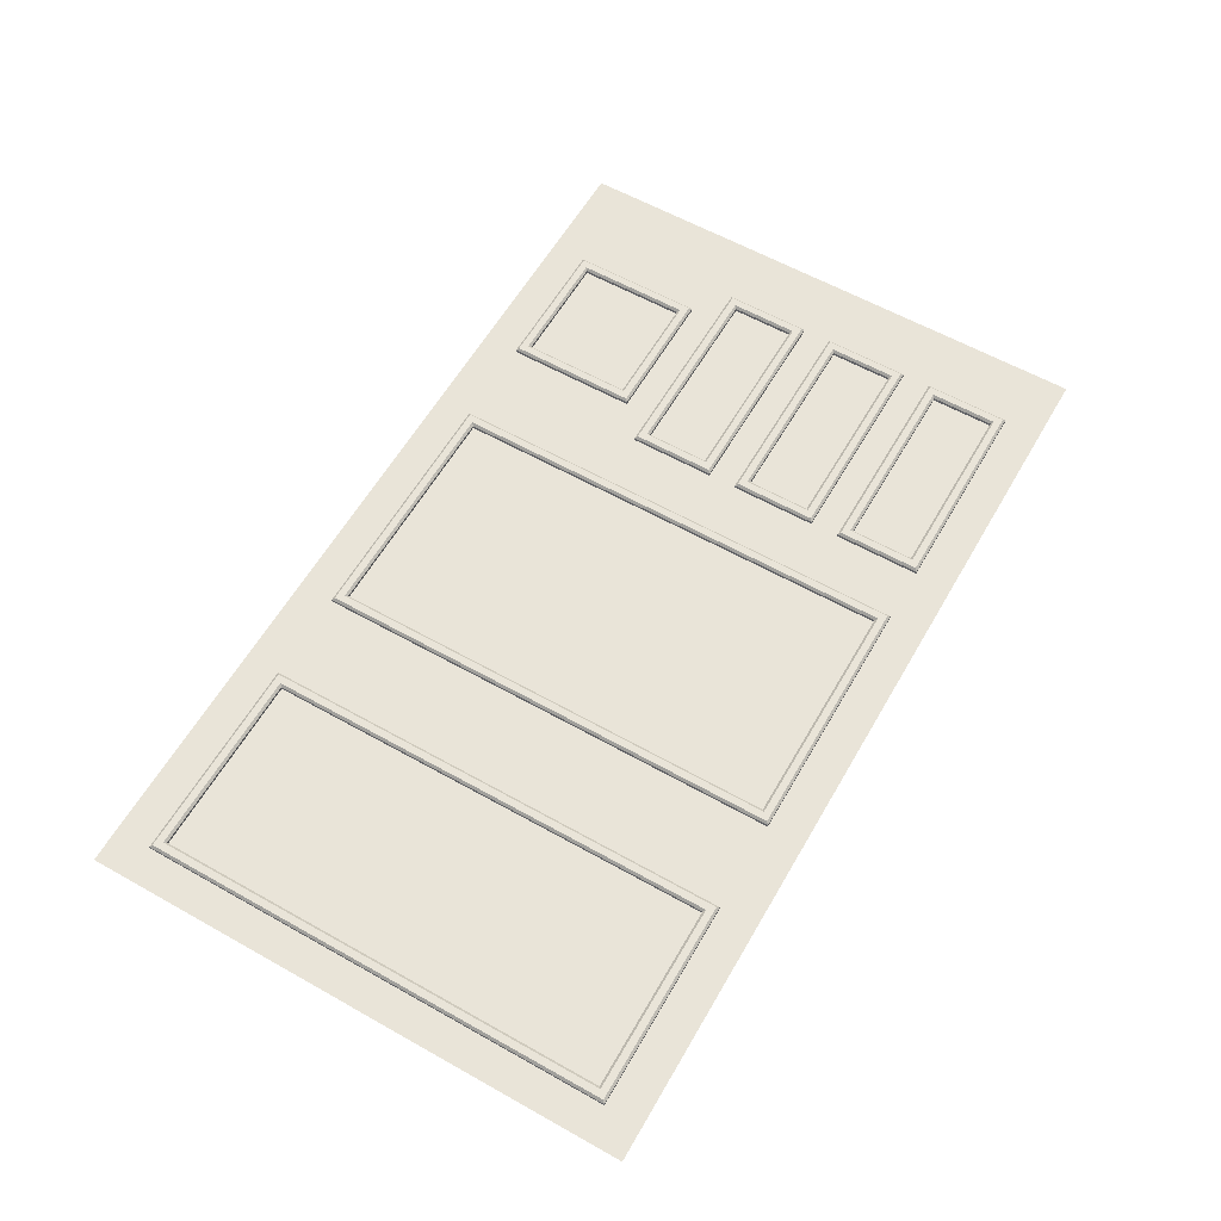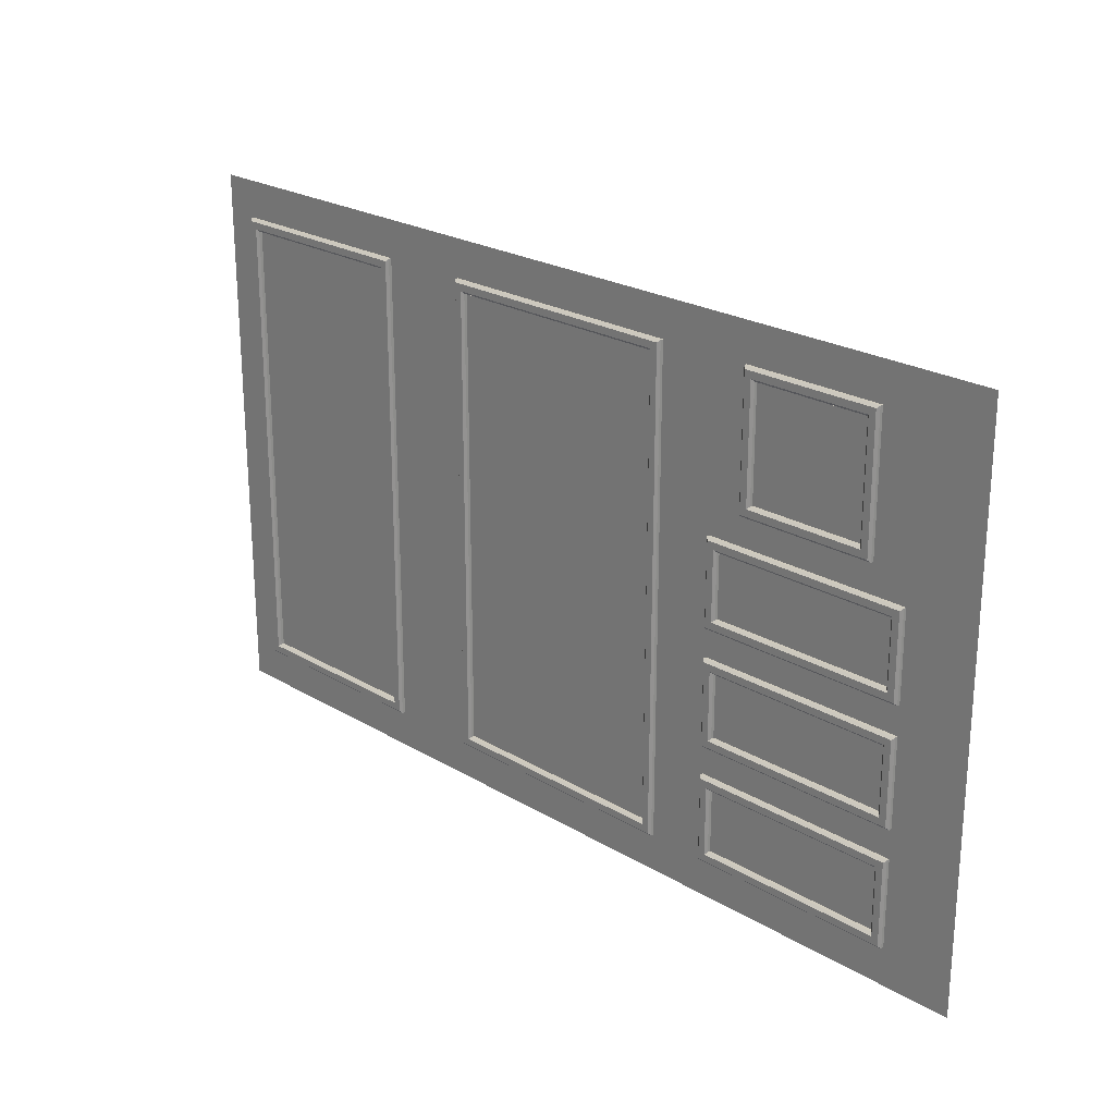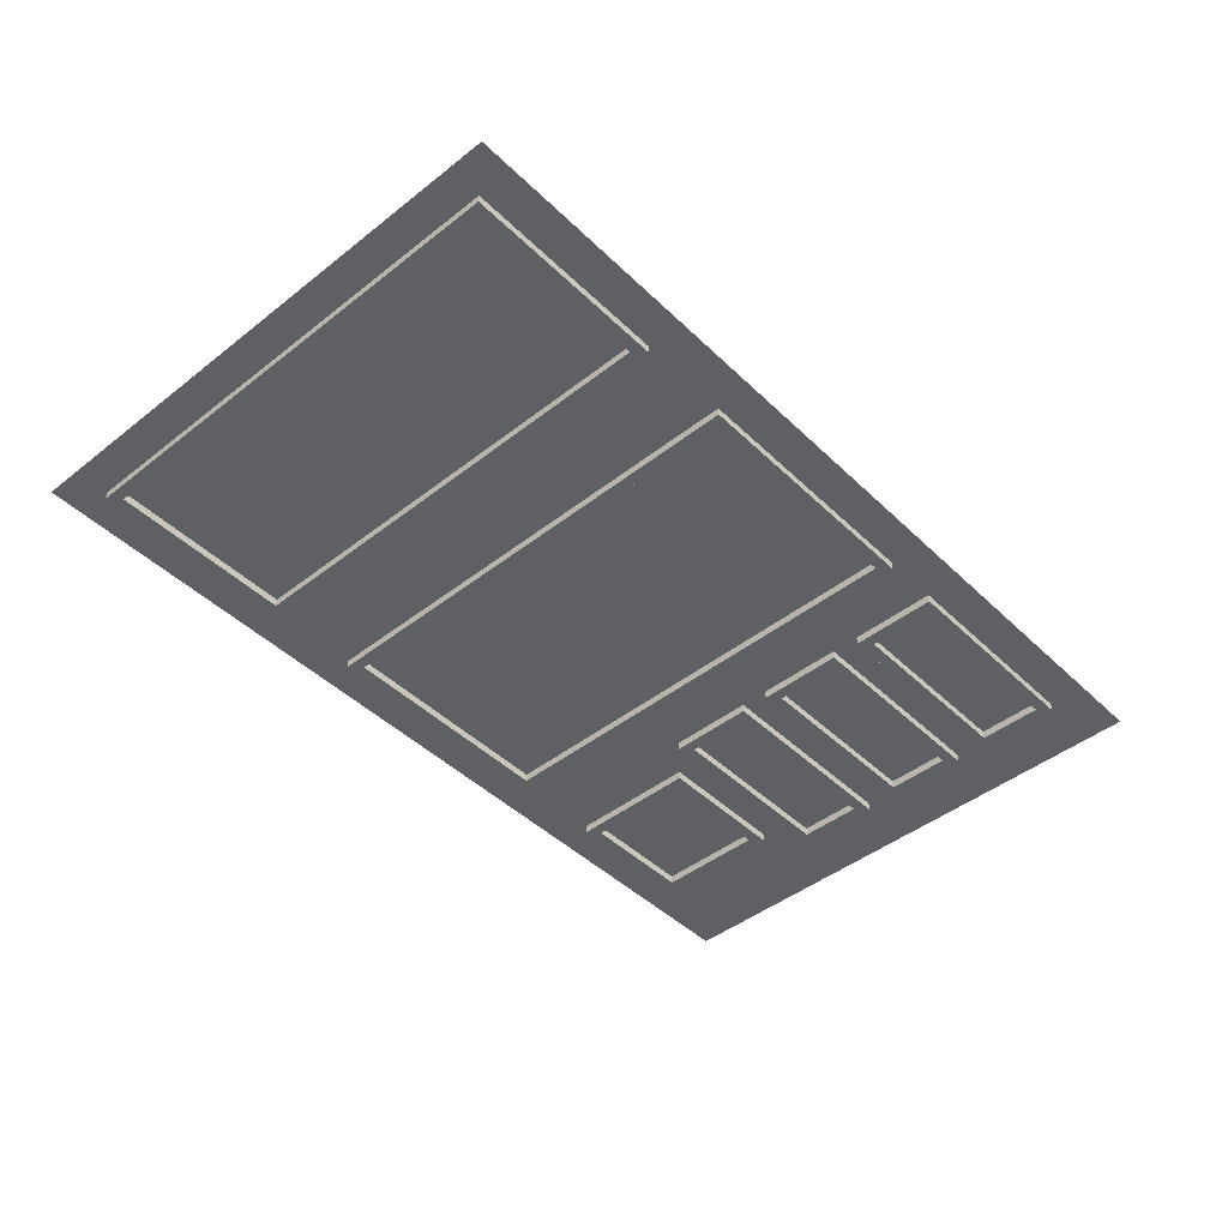
<metadata>
{"format":"obj","ext":"obj","renderer":"f3d","projection":"perspective","resolution":1024,"background":"white","views":[{"elev":60.3,"azim":-60.1,"up":"+Z"},{"elev":23.5,"azim":45.0,"up":"+Y"},{"elev":-45.1,"azim":-47.8,"up":"+Z"}]}
</metadata>
<code>
o Arena_Würfel.004
v 5.5 10.38 -0.3667
v 5.5 10.38 0.1333
v 5.5 9.875 0.1333
v 5 9.875 -0.3667
v 5 10.38 -0.3667
v 5 10.38 0.1333
v -5.5 10.38 -0.3667
v -5.5 10.38 0.1333
v -5 10.38 -0.3667
v -5 10.38 0.1333
v -5.5 9.875 -0.3667
v -5 9.875 -0.3667
v -5 9.875 0.1333
v -5.5 9.875 0.1333
v 5 9.875 0.1333
v 5.5 9.875 -0.3667
v 5.5 -9.875 -0.3667
v 5.5 -9.875 0.1333
v 5.5 -10.38 -0.3667
v 5.5 -10.38 0.1333
v -5.5 -10.38 -0.3667
v -5.5 -10.38 0.1333
v -5.5 -9.875 -0.3667
v -5.5 -9.875 0.1333
v 5 -9.875 0.1333
v 5 -9.875 -0.3667
v 5 -10.38 0.1333
v 5 -10.38 -0.3667
v -5 -9.875 0.1333
v -5 -9.875 -0.3667
v -5 -10.38 0.1333
v -5 -10.38 -0.3667
v 5.4 9.875 0.2333
v 5.4 -9.875 0.2333
v 5.1 9.975 0.2333
v 5 10.28 0.2333
v -5.1 9.975 0.2333
v 5.4 10.28 0.2333
v -5 10.28 0.2333
v -5.4 10.28 0.2333
v -5.4 9.875 0.2333
v -5.4 -9.875 0.2333
v -5.1 -9.975 0.2333
v 5.1 -9.975 0.2333
v 5 -10.28 0.2333
v 5.4 -10.28 0.2333
v -5 -10.28 0.2333
v -5.4 -10.28 0.2333
v 15.5 10.38 -0.3667
v 15.5 10.38 0.1333
v 15.5 9.875 0.1333
v 15 9.875 -0.3667
v 15 10.38 -0.3667
v 15 10.38 0.1333
v 9.5 10.38 -0.3667
v 9.5 10.38 0.1333
v 10 10.38 -0.3667
v 10 10.38 0.1333
v 9.5 9.875 -0.3667
v 10 9.875 -0.3667
v 10 9.875 0.1333
v 9.5 9.875 0.1333
v 15 9.875 0.1333
v 15.5 9.875 -0.3667
v 15.5 5.125 -0.3667
v 15.5 5.125 0.1333
v 15.5 4.625 -0.3667
v 15.5 4.625 0.1333
v 9.5 4.625 -0.3667
v 9.5 4.625 0.1333
v 9.5 5.125 -0.3667
v 9.5 5.125 0.1333
v 15 5.125 0.1333
v 15 5.125 -0.3667
v 15 4.625 0.1333
v 15 4.625 -0.3667
v 10 5.125 0.1333
v 10 5.125 -0.3667
v 10 4.625 0.1333
v 10 4.625 -0.3667
v 15.4 9.875 0.2333
v 15.4 5.125 0.2333
v 15.1 9.975 0.2333
v 15 10.28 0.2333
v 9.9 9.975 0.2333
v 15.4 10.28 0.2333
v 10 10.28 0.2333
v 9.6 10.28 0.2333
v 9.6 9.875 0.2333
v 9.6 5.125 0.2333
v 9.9 5.025 0.2333
v 15.1 5.025 0.2333
v 15 4.725 0.2333
v 15.4 4.725 0.2333
v 10 4.725 0.2333
v 9.6 4.725 0.2333
v 17 3.375 -0.3667
v 17 3.375 0.1333
v 17 2.875 0.1333
v 16.5 2.875 -0.3667
v 16.5 3.375 -0.3667
v 16.5 3.375 0.1333
v 8 3.375 -0.3667
v 8 3.375 0.1333
v 8.5 3.375 -0.3667
v 8.5 3.375 0.1333
v 8 2.875 -0.3667
v 8.5 2.875 -0.3667
v 8.5 2.875 0.1333
v 8 2.875 0.1333
v 16.5 2.875 0.1333
v 17 2.875 -0.3667
v 17 0.125 -0.3667
v 17 0.125 0.1333
v 17 -0.375 -0.3667
v 17 -0.375 0.1333
v 8 -0.375 -0.3667
v 8 -0.375 0.1333
v 8 0.125 -0.3667
v 8 0.125 0.1333
v 16.5 0.125 0.1333
v 16.5 0.125 -0.3667
v 16.5 -0.375 0.1333
v 16.5 -0.375 -0.3667
v 8.5 0.125 0.1333
v 8.5 0.125 -0.3667
v 8.5 -0.375 0.1333
v 8.5 -0.375 -0.3667
v 16.9 2.875 0.2333
v 16.9 0.125 0.2333
v 16.6 2.975 0.2333
v 16.5 3.275 0.2333
v 8.4 2.975 0.2333
v 16.9 3.275 0.2333
v 8.5 3.275 0.2333
v 8.1 3.275 0.2333
v 8.1 2.875 0.2333
v 8.1 0.125 0.2333
v 8.4 0.025 0.2333
v 16.6 0.025 0.2333
v 16.5 -0.275 0.2333
v 16.9 -0.275 0.2333
v 8.5 -0.275 0.2333
v 8.1 -0.275 0.2333
v 17 -1.625 -0.3667
v 17 -1.625 0.1333
v 17 -2.125 0.1333
v 16.5 -2.125 -0.3667
v 16.5 -1.625 -0.3667
v 16.5 -1.625 0.1333
v 8 -1.625 -0.3667
v 8 -1.625 0.1333
v 8.5 -1.625 -0.3667
v 8.5 -1.625 0.1333
v 8 -2.125 -0.3667
v 8.5 -2.125 -0.3667
v 8.5 -2.125 0.1333
v 8 -2.125 0.1333
v 16.5 -2.125 0.1333
v 17 -2.125 -0.3667
v 17 -4.875 -0.3667
v 17 -4.875 0.1333
v 17 -5.375 -0.3667
v 17 -5.375 0.1333
v 8 -5.375 -0.3667
v 8 -5.375 0.1333
v 8 -4.875 -0.3667
v 8 -4.875 0.1333
v 16.5 -4.875 0.1333
v 16.5 -4.875 -0.3667
v 16.5 -5.375 0.1333
v 16.5 -5.375 -0.3667
v 8.5 -4.875 0.1333
v 8.5 -4.875 -0.3667
v 8.5 -5.375 0.1333
v 8.5 -5.375 -0.3667
v 16.9 -2.125 0.2333
v 16.9 -4.875 0.2333
v 16.6 -2.025 0.2333
v 16.5 -1.725 0.2333
v 8.4 -2.025 0.2333
v 16.9 -1.725 0.2333
v 8.5 -1.725 0.2333
v 8.1 -1.725 0.2333
v 8.1 -2.125 0.2333
v 8.1 -4.875 0.2333
v 8.4 -4.975 0.2333
v 16.6 -4.975 0.2333
v 16.5 -5.275 0.2333
v 16.9 -5.275 0.2333
v 8.5 -5.275 0.2333
v 8.1 -5.275 0.2333
v -9.5 10.38 -0.3667
v -9.5 10.38 0.1333
v -9.5 9.875 0.1333
v -10 9.875 -0.3667
v -10 10.38 -0.3667
v -10 10.38 0.1333
v -18.5 10.38 -0.3667
v -18.5 10.38 0.1333
v -18 10.38 -0.3667
v -18 10.38 0.1333
v -18.5 9.875 -0.3667
v -18 9.875 -0.3667
v -18 9.875 0.1333
v -18.5 9.875 0.1333
v -10 9.875 0.1333
v -9.5 9.875 -0.3667
v -9.5 -9.875 -0.3667
v -9.5 -9.875 0.1333
v -9.5 -10.38 -0.3667
v -9.5 -10.38 0.1333
v -18.5 -10.38 -0.3667
v -18.5 -10.38 0.1333
v -18.5 -9.875 -0.3667
v -18.5 -9.875 0.1333
v -10 -9.875 0.1333
v -10 -9.875 -0.3667
v -10 -10.38 0.1333
v -10 -10.38 -0.3667
v -18 -9.875 0.1333
v -18 -9.875 -0.3667
v -18 -10.38 0.1333
v -18 -10.38 -0.3667
v -9.6 9.875 0.2333
v -9.6 -9.875 0.2333
v -9.9 9.975 0.2333
v -10 10.28 0.2333
v -18.1 9.975 0.2333
v -9.6 10.28 0.2333
v -18 10.28 0.2333
v -18.4 10.28 0.2333
v -18.4 9.875 0.2333
v -18.4 -9.875 0.2333
v -18.1 -9.975 0.2333
v -9.9 -9.975 0.2333
v -10 -10.28 0.2333
v -9.6 -10.28 0.2333
v -18 -10.28 0.2333
v -18.4 -10.28 0.2333
v 17 -6.625 -0.3667
v 17 -6.625 0.1333
v 17 -7.125 0.1333
v 16.5 -7.125 -0.3667
v 16.5 -6.625 -0.3667
v 16.5 -6.625 0.1333
v 8 -6.625 -0.3667
v 8 -6.625 0.1333
v 8.5 -6.625 -0.3667
v 8.5 -6.625 0.1333
v 8 -7.125 -0.3667
v 8.5 -7.125 -0.3667
v 8.5 -7.125 0.1333
v 8 -7.125 0.1333
v 16.5 -7.125 0.1333
v 17 -7.125 -0.3667
v 17 -9.875 -0.3667
v 17 -9.875 0.1333
v 17 -10.38 -0.3667
v 17 -10.38 0.1333
v 8 -10.38 -0.3667
v 8 -10.38 0.1333
v 8 -9.875 -0.3667
v 8 -9.875 0.1333
v 16.5 -9.875 0.1333
v 16.5 -9.875 -0.3667
v 16.5 -10.38 0.1333
v 16.5 -10.38 -0.3667
v 8.5 -9.875 0.1333
v 8.5 -9.875 -0.3667
v 8.5 -10.38 0.1333
v 8.5 -10.38 -0.3667
v 16.9 -7.125 0.2333
v 16.9 -9.875 0.2333
v 16.6 -7.025 0.2333
v 16.5 -6.725 0.2333
v 8.4 -7.025 0.2333
v 16.9 -6.725 0.2333
v 8.5 -6.725 0.2333
v 8.1 -6.725 0.2333
v 8.1 -7.125 0.2333
v 8.1 -9.875 0.2333
v 8.4 -9.975 0.2333
v 16.6 -9.975 0.2333
v 16.5 -10.28 0.2333
v 16.9 -10.28 0.2333
v 8.5 -10.28 0.2333
v 8.1 -10.28 0.2333
f 26 32 30
f 10 36 6
f 22 23 21
f 27 47 31
f 27 46 45
f 18 19 17
f 27 32 28
f 10 40 39
f 29 26 30
f 28 20 27
f 25 4 26
f 32 23 30
f 26 19 28
f 5 16 4
f 6 1 5
f 10 5 9
f 14 7 11
f 16 2 3
f 31 21 32
f 26 16 17
f 24 41 14
f 29 44 25
f 12 15 13
f 30 13 29
f 24 48 42
f 11 9 12
f 18 46 20
f 9 4 12
f 23 12 30
f 24 11 23
f 17 3 18
f 9 8 10
f 43 48 47
f 43 45 44
f 44 46 34
f 43 41 42
f 34 35 44
f 37 40 41
f 37 36 39
f 35 38 36
f 13 43 29
f 3 34 18
f 25 35 15
f 6 38 2
f 31 48 22
f 14 40 8
f 3 38 33
f 15 37 13
f 26 28 32
f 10 39 36
f 22 24 23
f 27 45 47
f 27 20 46
f 18 20 19
f 27 31 32
f 10 8 40
f 29 25 26
f 28 19 20
f 25 15 4
f 32 21 23
f 26 17 19
f 5 1 16
f 6 2 1
f 10 6 5
f 14 8 7
f 16 1 2
f 31 22 21
f 26 4 16
f 24 42 41
f 29 43 44
f 12 4 15
f 30 12 13
f 24 22 48
f 11 7 9
f 18 34 46
f 9 5 4
f 23 11 12
f 24 14 11
f 17 16 3
f 9 7 8
f 43 42 48
f 43 47 45
f 44 45 46
f 43 37 41
f 34 33 35
f 37 39 40
f 37 35 36
f 35 33 38
f 13 37 43
f 3 33 34
f 25 44 35
f 6 36 38
f 31 47 48
f 14 41 40
f 3 2 38
f 15 35 37
f 74 80 78
f 58 84 54
f 70 71 69
f 75 95 79
f 75 94 93
f 66 67 65
f 75 80 76
f 58 88 87
f 77 74 78
f 76 68 75
f 73 52 74
f 80 71 78
f 74 67 76
f 53 64 52
f 54 49 53
f 58 53 57
f 62 55 59
f 64 50 51
f 79 69 80
f 74 64 65
f 72 89 62
f 77 92 73
f 60 63 61
f 78 61 77
f 72 96 90
f 59 57 60
f 66 94 68
f 57 52 60
f 71 60 78
f 72 59 71
f 65 51 66
f 57 56 58
f 91 96 95
f 91 93 92
f 92 94 82
f 91 89 90
f 82 83 92
f 85 88 89
f 85 84 87
f 83 86 84
f 61 91 77
f 51 82 66
f 73 83 63
f 54 86 50
f 79 96 70
f 62 88 56
f 51 86 81
f 63 85 61
f 74 76 80
f 58 87 84
f 70 72 71
f 75 93 95
f 75 68 94
f 66 68 67
f 75 79 80
f 58 56 88
f 77 73 74
f 76 67 68
f 73 63 52
f 80 69 71
f 74 65 67
f 53 49 64
f 54 50 49
f 58 54 53
f 62 56 55
f 64 49 50
f 79 70 69
f 74 52 64
f 72 90 89
f 77 91 92
f 60 52 63
f 78 60 61
f 72 70 96
f 59 55 57
f 66 82 94
f 57 53 52
f 71 59 60
f 72 62 59
f 65 64 51
f 57 55 56
f 91 90 96
f 91 95 93
f 92 93 94
f 91 85 89
f 82 81 83
f 85 87 88
f 85 83 84
f 83 81 86
f 61 85 91
f 51 81 82
f 73 92 83
f 54 84 86
f 79 95 96
f 62 89 88
f 51 50 86
f 63 83 85
f 122 128 126
f 106 132 102
f 118 119 117
f 123 143 127
f 123 142 141
f 114 115 113
f 123 128 124
f 106 136 135
f 125 122 126
f 124 116 123
f 121 100 122
f 128 119 126
f 122 115 124
f 101 112 100
f 102 97 101
f 106 101 105
f 110 103 107
f 112 98 99
f 127 117 128
f 122 112 113
f 120 137 110
f 125 140 121
f 108 111 109
f 126 109 125
f 120 144 138
f 107 105 108
f 114 142 116
f 105 100 108
f 119 108 126
f 120 107 119
f 113 99 114
f 105 104 106
f 139 144 143
f 139 141 140
f 140 142 130
f 139 137 138
f 130 131 140
f 133 136 137
f 133 132 135
f 131 134 132
f 109 139 125
f 99 130 114
f 121 131 111
f 102 134 98
f 127 144 118
f 110 136 104
f 99 134 129
f 111 133 109
f 122 124 128
f 106 135 132
f 118 120 119
f 123 141 143
f 123 116 142
f 114 116 115
f 123 127 128
f 106 104 136
f 125 121 122
f 124 115 116
f 121 111 100
f 128 117 119
f 122 113 115
f 101 97 112
f 102 98 97
f 106 102 101
f 110 104 103
f 112 97 98
f 127 118 117
f 122 100 112
f 120 138 137
f 125 139 140
f 108 100 111
f 126 108 109
f 120 118 144
f 107 103 105
f 114 130 142
f 105 101 100
f 119 107 108
f 120 110 107
f 113 112 99
f 105 103 104
f 139 138 144
f 139 143 141
f 140 141 142
f 139 133 137
f 130 129 131
f 133 135 136
f 133 131 132
f 131 129 134
f 109 133 139
f 99 129 130
f 121 140 131
f 102 132 134
f 127 143 144
f 110 137 136
f 99 98 134
f 111 131 133
f 170 176 174
f 154 180 150
f 166 167 165
f 171 191 175
f 171 190 189
f 162 163 161
f 171 176 172
f 154 184 183
f 173 170 174
f 172 164 171
f 169 148 170
f 176 167 174
f 170 163 172
f 149 160 148
f 150 145 149
f 154 149 153
f 158 151 155
f 160 146 147
f 175 165 176
f 170 160 161
f 168 185 158
f 173 188 169
f 156 159 157
f 174 157 173
f 168 192 186
f 155 153 156
f 162 190 164
f 153 148 156
f 167 156 174
f 168 155 167
f 161 147 162
f 153 152 154
f 187 192 191
f 187 189 188
f 188 190 178
f 187 185 186
f 178 179 188
f 181 184 185
f 181 180 183
f 179 182 180
f 157 187 173
f 147 178 162
f 169 179 159
f 150 182 146
f 175 192 166
f 158 184 152
f 147 182 177
f 159 181 157
f 170 172 176
f 154 183 180
f 166 168 167
f 171 189 191
f 171 164 190
f 162 164 163
f 171 175 176
f 154 152 184
f 173 169 170
f 172 163 164
f 169 159 148
f 176 165 167
f 170 161 163
f 149 145 160
f 150 146 145
f 154 150 149
f 158 152 151
f 160 145 146
f 175 166 165
f 170 148 160
f 168 186 185
f 173 187 188
f 156 148 159
f 174 156 157
f 168 166 192
f 155 151 153
f 162 178 190
f 153 149 148
f 167 155 156
f 168 158 155
f 161 160 147
f 153 151 152
f 187 186 192
f 187 191 189
f 188 189 190
f 187 181 185
f 178 177 179
f 181 183 184
f 181 179 180
f 179 177 182
f 157 181 187
f 147 177 178
f 169 188 179
f 150 180 182
f 175 191 192
f 158 185 184
f 147 146 182
f 159 179 181
f 218 224 222
f 202 228 198
f 214 215 213
f 219 239 223
f 219 238 237
f 210 211 209
f 219 224 220
f 202 232 231
f 221 218 222
f 220 212 219
f 217 196 218
f 224 215 222
f 218 211 220
f 197 208 196
f 198 193 197
f 202 197 201
f 206 199 203
f 208 194 195
f 223 213 224
f 218 208 209
f 216 233 206
f 221 236 217
f 204 207 205
f 222 205 221
f 216 240 234
f 203 201 204
f 210 238 212
f 201 196 204
f 215 204 222
f 216 203 215
f 209 195 210
f 201 200 202
f 235 240 239
f 235 237 236
f 236 238 226
f 235 233 234
f 226 227 236
f 229 232 233
f 229 228 231
f 227 230 228
f 205 235 221
f 195 226 210
f 217 227 207
f 198 230 194
f 223 240 214
f 206 232 200
f 195 230 225
f 207 229 205
f 218 220 224
f 202 231 228
f 214 216 215
f 219 237 239
f 219 212 238
f 210 212 211
f 219 223 224
f 202 200 232
f 221 217 218
f 220 211 212
f 217 207 196
f 224 213 215
f 218 209 211
f 197 193 208
f 198 194 193
f 202 198 197
f 206 200 199
f 208 193 194
f 223 214 213
f 218 196 208
f 216 234 233
f 221 235 236
f 204 196 207
f 222 204 205
f 216 214 240
f 203 199 201
f 210 226 238
f 201 197 196
f 215 203 204
f 216 206 203
f 209 208 195
f 201 199 200
f 235 234 240
f 235 239 237
f 236 237 238
f 235 229 233
f 226 225 227
f 229 231 232
f 229 227 228
f 227 225 230
f 205 229 235
f 195 225 226
f 217 236 227
f 198 228 230
f 223 239 240
f 206 233 232
f 195 194 230
f 207 227 229
f 266 272 270
f 250 276 246
f 262 263 261
f 267 287 271
f 267 286 285
f 258 259 257
f 267 272 268
f 250 280 279
f 269 266 270
f 268 260 267
f 265 244 266
f 272 263 270
f 266 259 268
f 245 256 244
f 246 241 245
f 250 245 249
f 254 247 251
f 256 242 243
f 271 261 272
f 266 256 257
f 264 281 254
f 269 284 265
f 252 255 253
f 270 253 269
f 264 288 282
f 251 249 252
f 258 286 260
f 249 244 252
f 263 252 270
f 264 251 263
f 257 243 258
f 249 248 250
f 283 288 287
f 283 285 284
f 284 286 274
f 283 281 282
f 274 275 284
f 277 280 281
f 277 276 279
f 275 278 276
f 253 283 269
f 243 274 258
f 265 275 255
f 246 278 242
f 271 288 262
f 254 280 248
f 243 278 273
f 255 277 253
f 266 268 272
f 250 279 276
f 262 264 263
f 267 285 287
f 267 260 286
f 258 260 259
f 267 271 272
f 250 248 280
f 269 265 266
f 268 259 260
f 265 255 244
f 272 261 263
f 266 257 259
f 245 241 256
f 246 242 241
f 250 246 245
f 254 248 247
f 256 241 242
f 271 262 261
f 266 244 256
f 264 282 281
f 269 283 284
f 252 244 255
f 270 252 253
f 264 262 288
f 251 247 249
f 258 274 286
f 249 245 244
f 263 251 252
f 264 254 251
f 257 256 243
f 249 247 248
f 283 282 288
f 283 287 285
f 284 285 286
f 283 277 281
f 274 273 275
f 277 279 280
f 277 275 276
f 275 273 278
f 253 277 283
f 243 273 274
f 265 284 275
f 246 276 278
f 271 287 288
f 254 281 280
f 243 242 278
f 255 275 277
o Fläche
v -5 -10 -0
v 5 -10 -0
v -5 10 0
v 5 10 0
v -10 -10 -0
v -10 10 0
v -18 -10 -0
v -18 10 0
v 10 -10 -0
v 10 10 0
v 10 -3 0
v 10 2 0
v 10 -1 0
v 10 -6 -0
v 10 4 0
v 16 10 0
v 16 4 0
v 18 2 0
v 18 -1 0
v 18 -3 0
v 18 -6 -0
v 20 -10 -0
v 20 -3 0
v 20 2 0
v 20 -1 0
v 20 -6 -0
v 20 4 0
v 20 10 0
v 20 4 0
v 20 2 0
v 20 -1 0
v 20 -3 0
v 20 -6 -0
v -20 -10 -0
v -20 10 0
v -5 -12 -0
v 5 -12 -0
v -10 -12 -0
v -18 -12 -0
v 10 -12 -0
v 20 -12 -0
v -20 -12 -0
v -5 12 0
v 5 12 0
v -10 12 0
v -18 12 0
v 10 12 0
v 16 12 0
v 20 12 0
v -20 12 0
f 290 291 289
f 291 293 289
f 294 295 293
f 301 300 292
f 298 305 304
f 301 306 300
f 299 309 308
f 300 315 303
f 299 313 301
f 308 321 320
f 304 317 316
f 297 314 302
f 307 318 306
f 296 322 295
f 295 326 293
f 322 327 295
f 297 329 310
f 293 324 289
f 289 325 290
f 290 328 297
f 304 335 298
f 316 336 304
f 291 333 294
f 298 332 292
f 294 334 296
f 296 338 323
f 292 331 291
f 290 292 291
f 291 294 293
f 294 296 295
f 298 292 303
f 292 290 301
f 303 292 300
f 290 297 302
f 302 299 290
f 299 301 290
f 298 303 305
f 301 307 306
f 299 302 309
f 300 312 315
f 299 311 313
f 308 309 321
f 304 305 317
f 297 310 314
f 307 319 318
f 296 323 322
f 295 327 326
f 322 330 327
f 297 328 329
f 293 326 324
f 289 324 325
f 290 325 328
f 304 336 335
f 316 337 336
f 291 331 333
f 298 335 332
f 294 333 334
f 296 334 338
f 292 332 331

</code>
